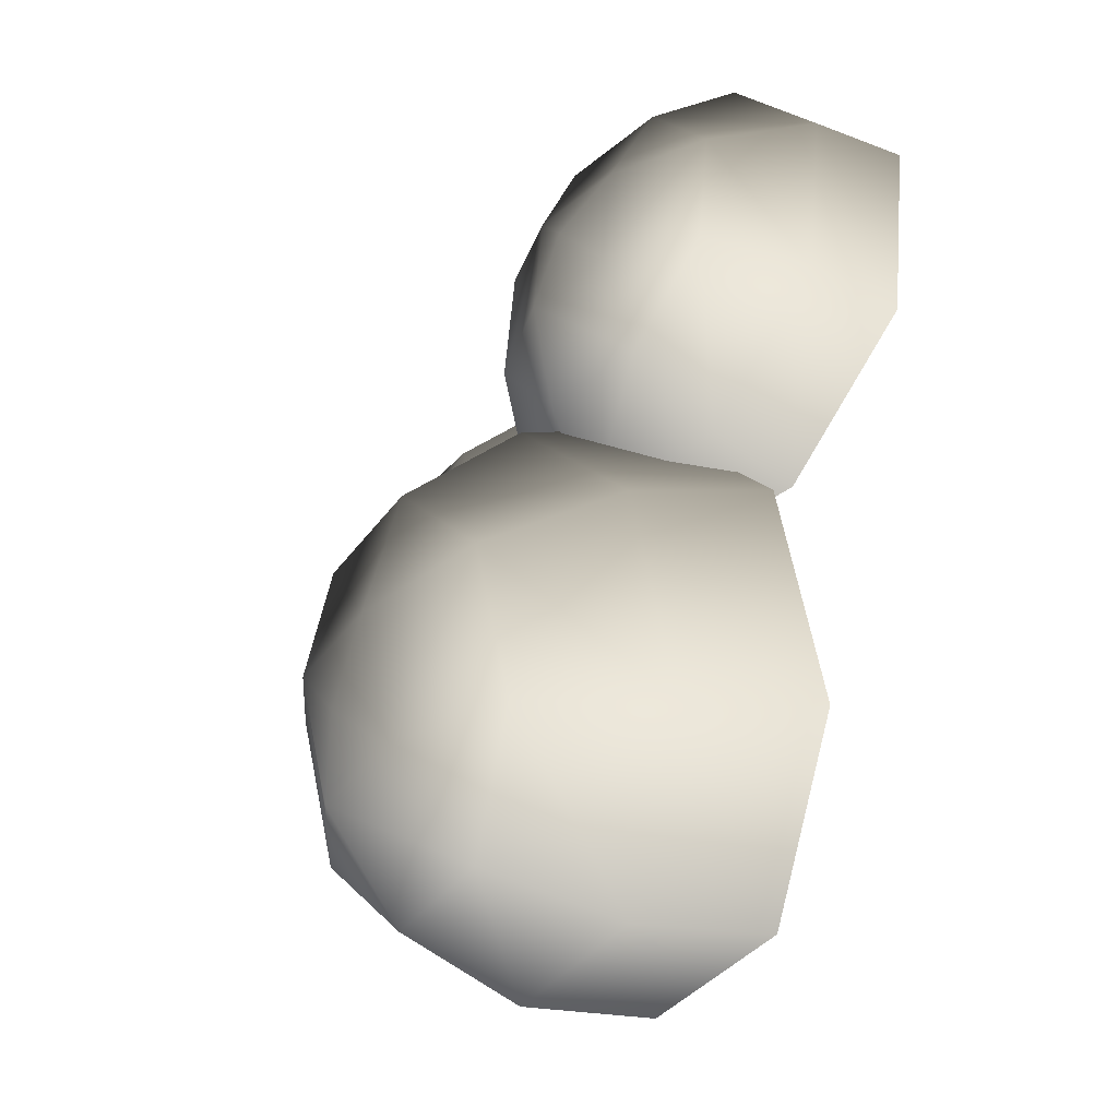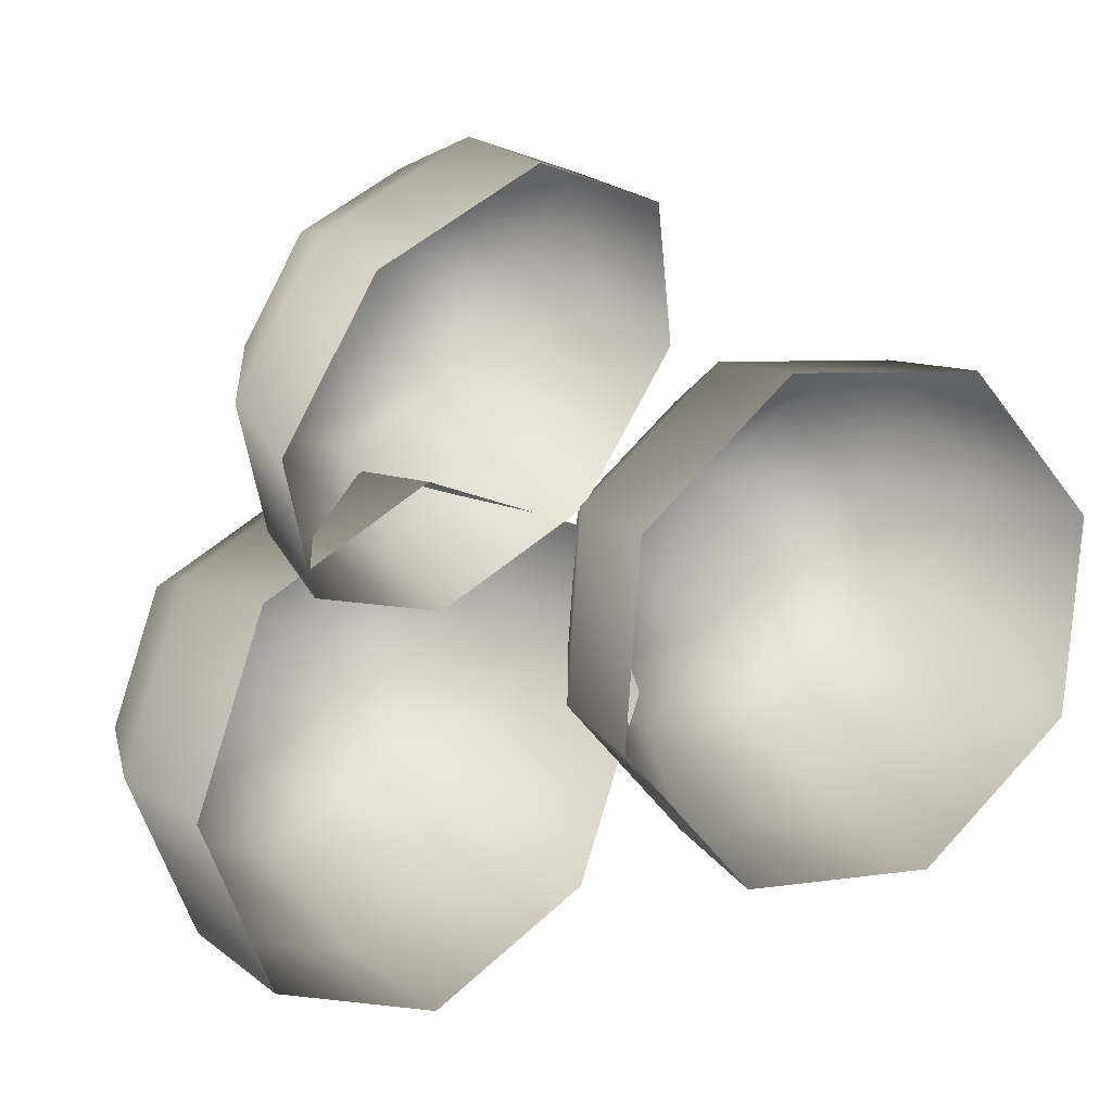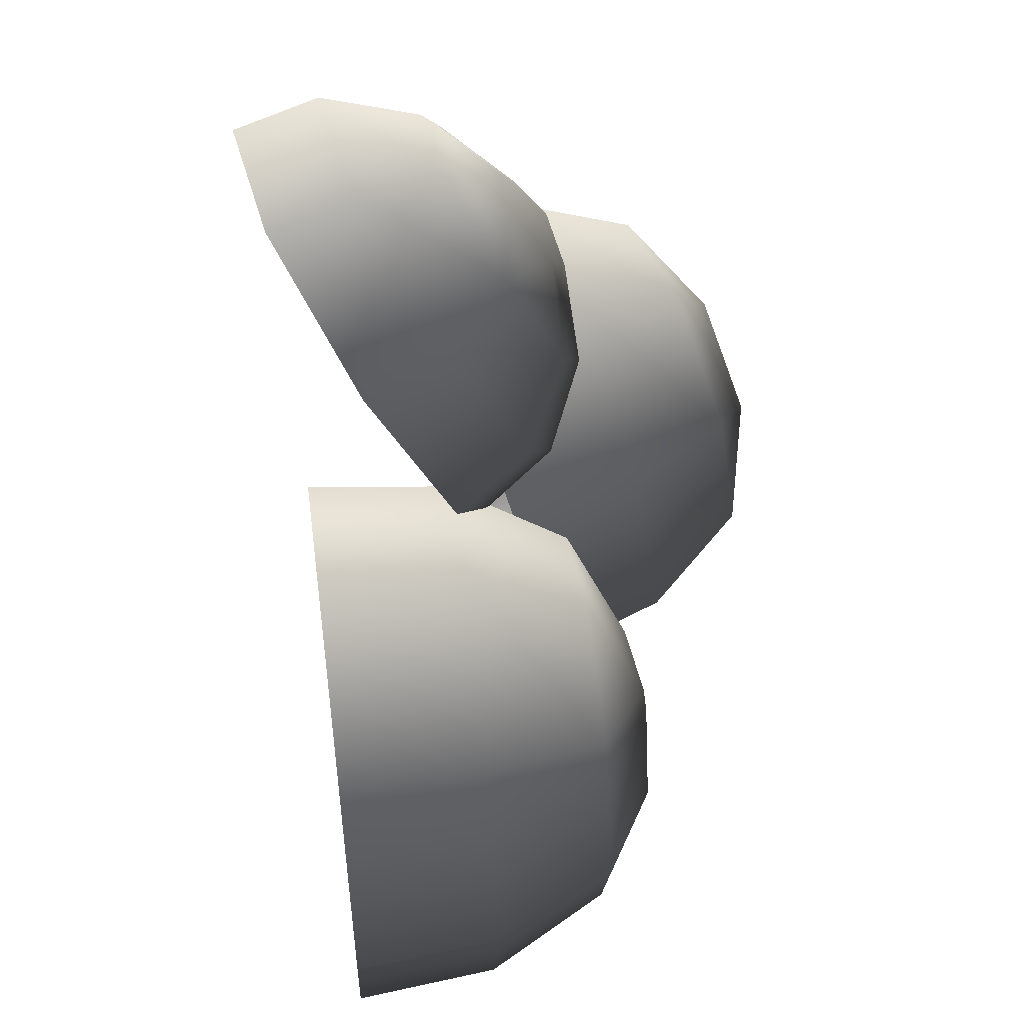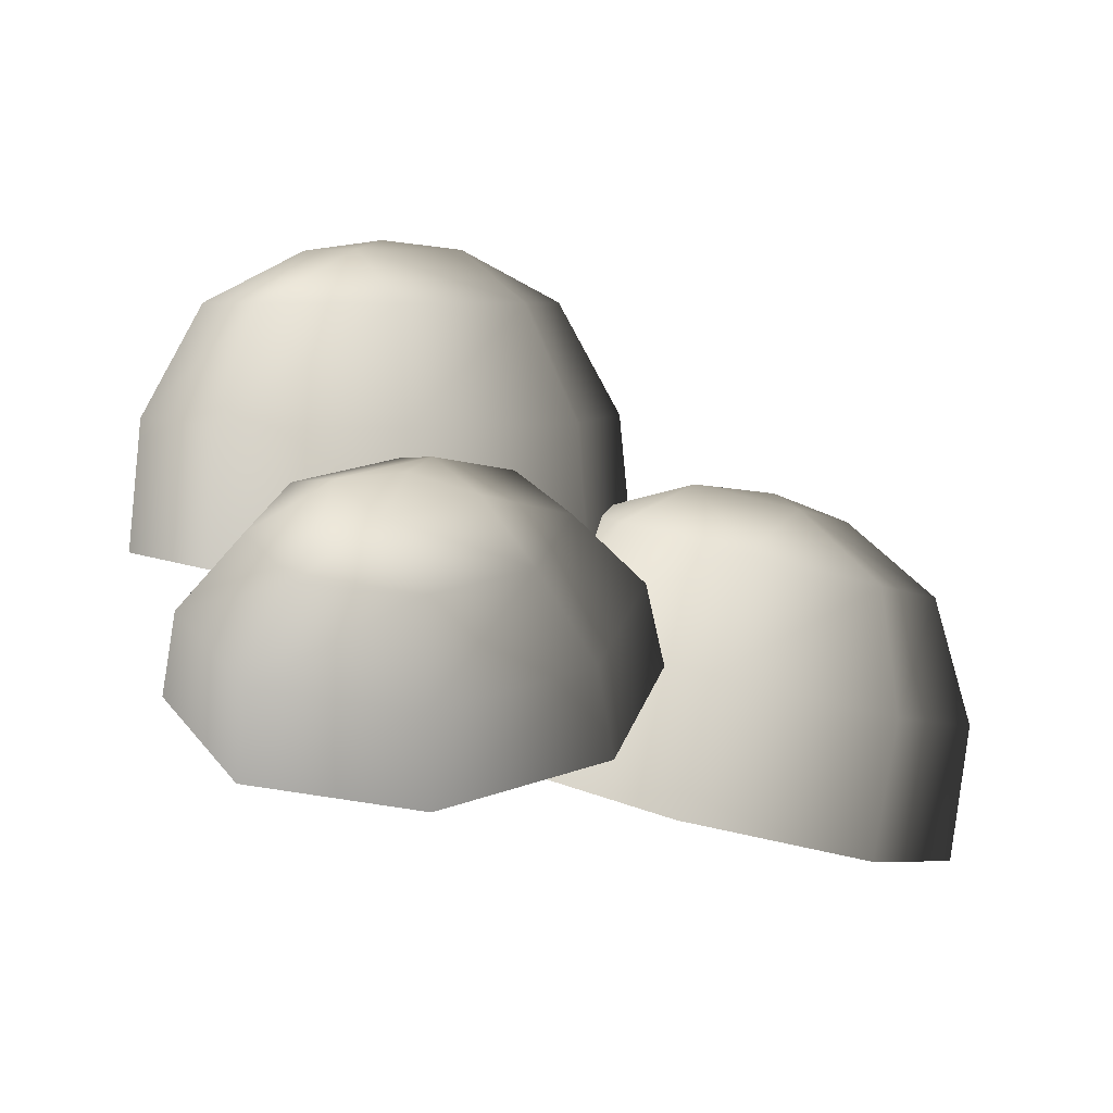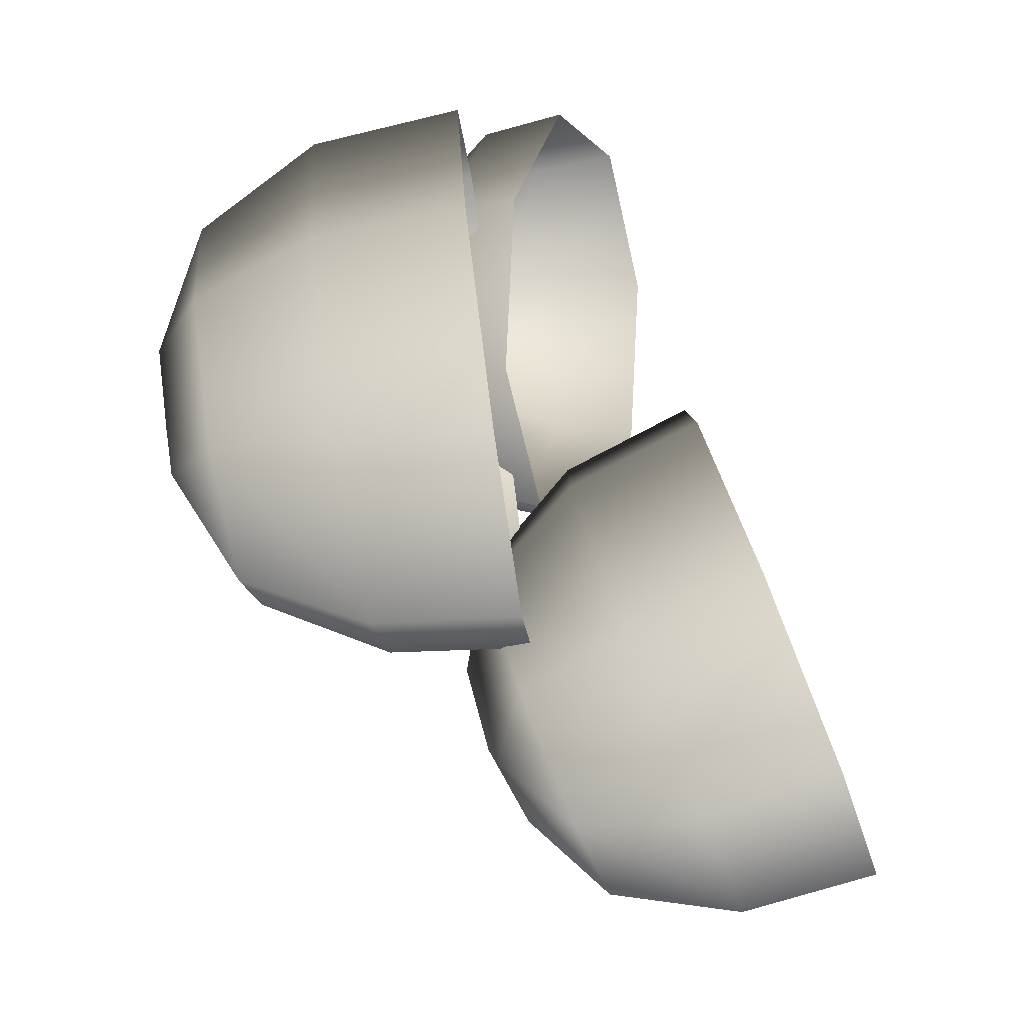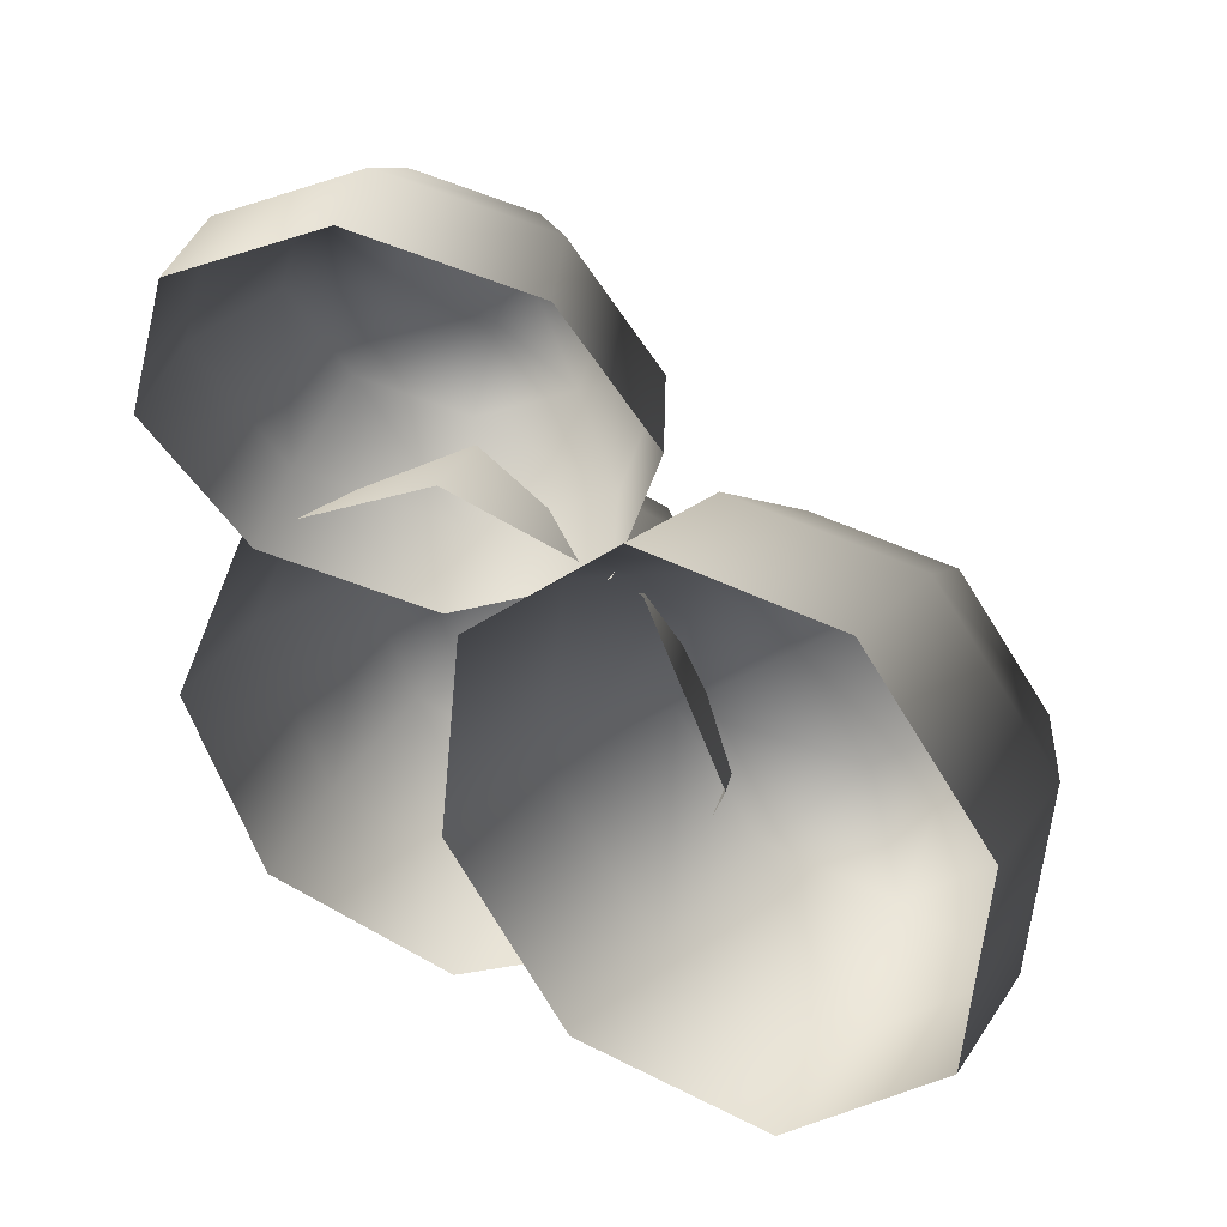
<metadata>
{"format":"obj","ext":"obj","renderer":"f3d","projection":"perspective","resolution":1024,"background":"white","views":[{"elev":-6.6,"azim":-120.9,"up":"+Z"},{"elev":16.6,"azim":-41.2,"up":"+Z"},{"elev":66.2,"azim":68.6,"up":"+Z"},{"elev":5.6,"azim":-8.7,"up":"+Y"},{"elev":-78.8,"azim":-82.3,"up":"+Z"},{"elev":30.6,"azim":17.8,"up":"+Z"}]}
</metadata>
<code>
v -0.4416 6.485 -1.578
v -1.398 6.485 -1.182
v -0.4416 5.623 -2.053
v -1.733 5.623 -1.518
v -1.794 6.485 -0.2259
v -2.268 5.623 -0.2259
v -1.398 6.485 0.7301
v -1.733 5.623 1.066
v -0.4416 6.485 1.126
v -0.4416 5.623 1.601
v 0.5144 6.485 0.7301
v 0.8501 5.623 1.066
v 0.9104 6.485 -0.2259
v 1.385 5.623 -0.2259
v 0.5144 6.485 -1.182
v 0.8501 5.623 -1.518
v -0.4416 4.61 -2.153
v -1.804 4.61 -1.589
v -2.369 4.61 -0.2259
v -1.804 4.61 1.137
v -0.4416 4.61 1.701
v 0.9211 4.61 1.137
v 1.485 4.61 -0.2259
v 0.921 4.61 -1.589
v 0.1354 6.879 0.0131
v -0.6806 6.879 0.3511
v -0.4416 6.956 -0.2259
v -1.019 6.879 -0.4649
v -0.2026 6.879 -0.8029
v -0.4963 5.428 1.781
v -1.262 5.284 2.033
v -0.4443 5.092 1.143
v -1.557 4.883 1.508
v -1.603 5.008 2.724
v -2.052 4.482 2.513
v -1.318 4.762 3.452
v -1.638 4.124 3.57
v -0.5748 4.689 3.788
v -0.5585 4.019 4.059
v 0.1912 4.833 3.537
v 0.5545 4.227 3.694
v 0.5315 5.109 2.845
v 1.049 4.628 2.688
v 0.2467 5.355 2.118
v 0.6352 4.986 1.632
v -0.3995 4.544 0.8064
v -1.604 4.318 1.201
v -2.139 3.884 2.29
v -1.692 3.497 3.433
v -0.523 3.383 3.962
v 0.6817 3.609 3.567
v 1.217 4.043 2.479
v 0.769 4.43 1.336
v -0.104 5.263 3.079
v -0.7578 5.141 3.293
v -0.5591 5.405 2.911
v -1.001 5.351 2.672
v -0.347 5.474 2.458
v 3.467 4.29 -0.0689
v 2.692 4.465 -0.7314
v 3.662 3.345 -0.2632
v 2.614 3.582 -1.158
v 1.694 4.721 -0.6382
v 1.265 3.928 -1.032
v 1.057 4.907 0.1561
v 0.4053 4.179 0.04088
v 1.155 4.914 1.186
v 0.5378 4.189 1.433
v 1.93 4.739 1.849
v 1.585 3.952 2.328
v 2.929 4.483 1.755
v 2.934 3.606 2.202
v 3.565 4.297 0.9612
v 3.794 3.355 1.129
v 3.499 2.34 -0.2791
v 2.394 2.59 -1.223
v 0.9709 2.955 -1.09
v 0.06356 3.22 0.04166
v 0.2033 3.231 1.51
v 1.308 2.98 2.454
v 2.731 2.616 2.321
v 3.639 2.35 1.189
v 2.467 4.989 1.168
v 1.806 5.139 0.6029
v 2.427 5.059 0.5444
v 2.349 4.98 -0.07501
v 3.011 4.83 0.4904
g Tree1_(22)_2716_600
f 1 3 2
f 2 3 4
f 2 4 5
f 5 4 6
f 5 6 7
f 7 6 8
f 7 8 9
f 9 8 10
f 9 10 11
f 11 10 12
f 11 12 13
f 13 12 14
f 13 14 15
f 15 14 16
f 15 16 1
f 1 16 3
f 3 17 4
f 4 17 18
f 4 18 6
f 6 18 19
f 6 19 8
f 8 19 20
f 8 20 10
f 10 20 21
f 10 21 12
f 12 21 22
f 12 22 14
f 14 22 23
f 14 23 16
f 16 23 24
f 16 24 3
f 3 24 17
f 11 13 25
f 13 15 25
f 26 11 25
f 26 25 27
f 28 26 27
f 29 28 27
f 25 29 27
f 29 2 28
f 1 2 29
f 15 1 29
f 25 15 29
f 2 5 28
f 5 7 28
f 28 7 26
f 7 9 26
f 9 11 26
f 30 32 31
f 31 32 33
f 31 33 34
f 34 33 35
f 34 35 36
f 36 35 37
f 36 37 38
f 38 37 39
f 38 39 40
f 40 39 41
f 40 41 42
f 42 41 43
f 42 43 44
f 44 43 45
f 44 45 30
f 30 45 32
f 32 46 33
f 33 46 47
f 33 47 35
f 35 47 48
f 35 48 37
f 37 48 49
f 37 49 39
f 39 49 50
f 39 50 41
f 41 50 51
f 41 51 43
f 43 51 52
f 43 52 45
f 45 52 53
f 45 53 32
f 32 53 46
f 40 42 54
f 42 44 54
f 55 40 54
f 55 54 56
f 57 55 56
f 58 57 56
f 54 58 56
f 58 31 57
f 30 31 58
f 44 30 58
f 54 44 58
f 31 34 57
f 34 36 57
f 57 36 55
f 36 38 55
f 38 40 55
f 59 61 60
f 60 61 62
f 60 62 63
f 63 62 64
f 63 64 65
f 65 64 66
f 65 66 67
f 67 66 68
f 67 68 69
f 69 68 70
f 69 70 71
f 71 70 72
f 71 72 73
f 73 72 74
f 73 74 59
f 59 74 61
f 61 75 62
f 62 75 76
f 62 76 64
f 64 76 77
f 64 77 66
f 66 77 78
f 66 78 68
f 68 78 79
f 68 79 70
f 70 79 80
f 70 80 72
f 72 80 81
f 72 81 74
f 74 81 82
f 74 82 61
f 61 82 75
f 69 71 83
f 71 73 83
f 84 69 83
f 84 83 85
f 86 84 85
f 87 86 85
f 83 87 85
f 87 60 86
f 59 60 87
f 73 59 87
f 83 73 87
f 60 63 86
f 63 65 86
f 86 65 84
f 65 67 84
f 67 69 84

</code>
